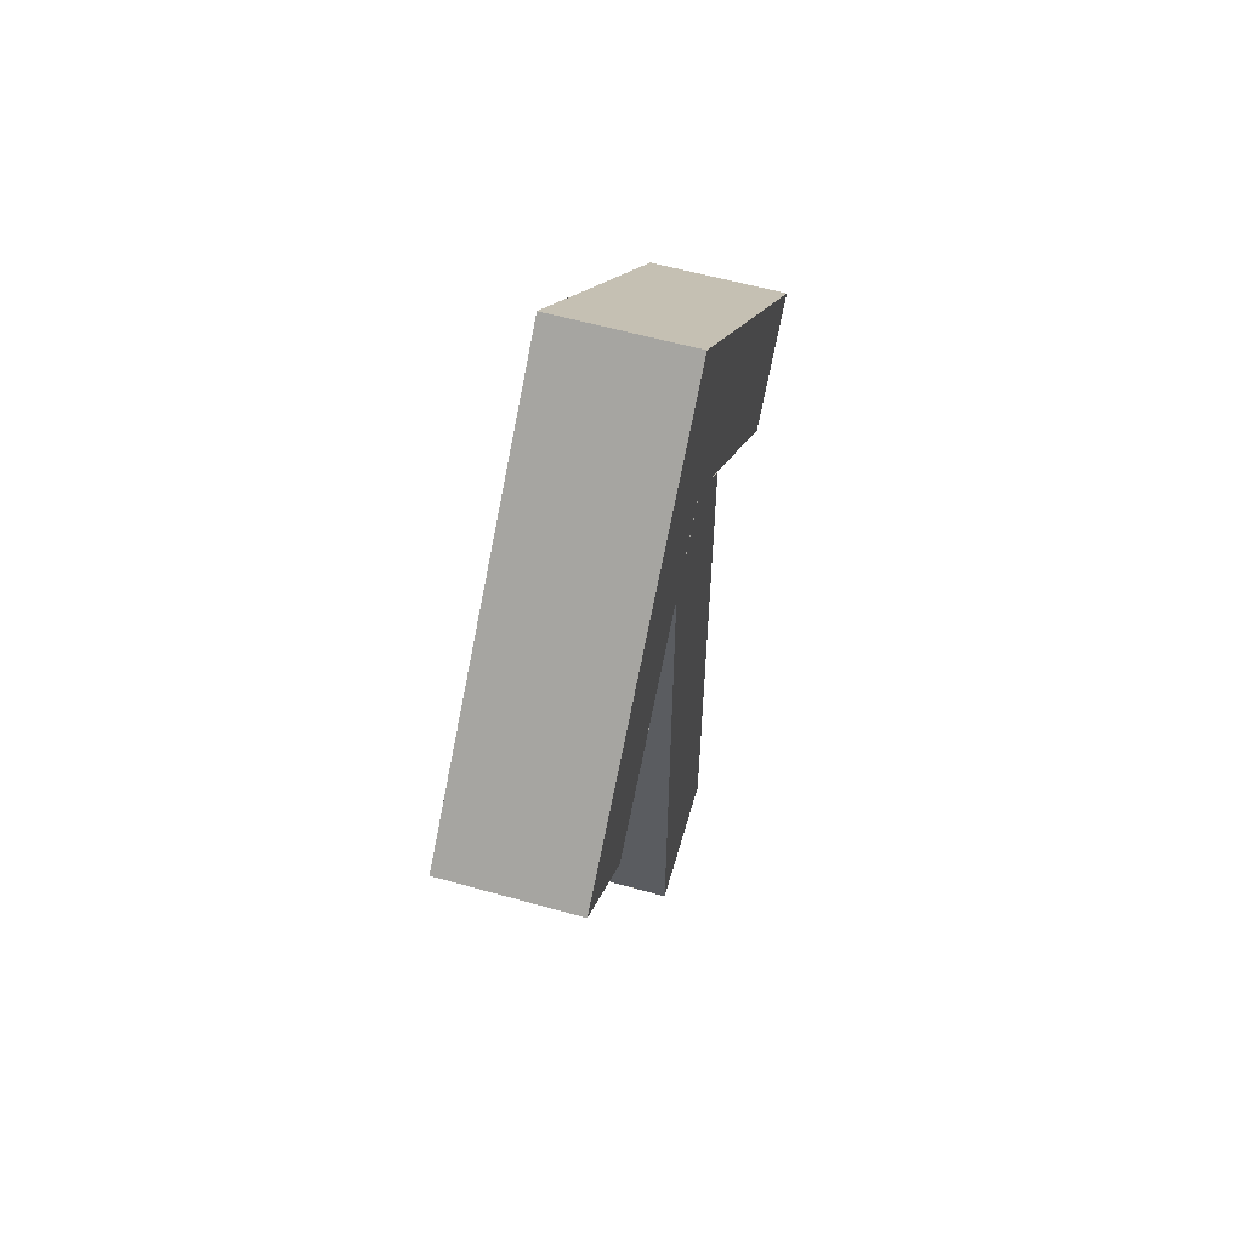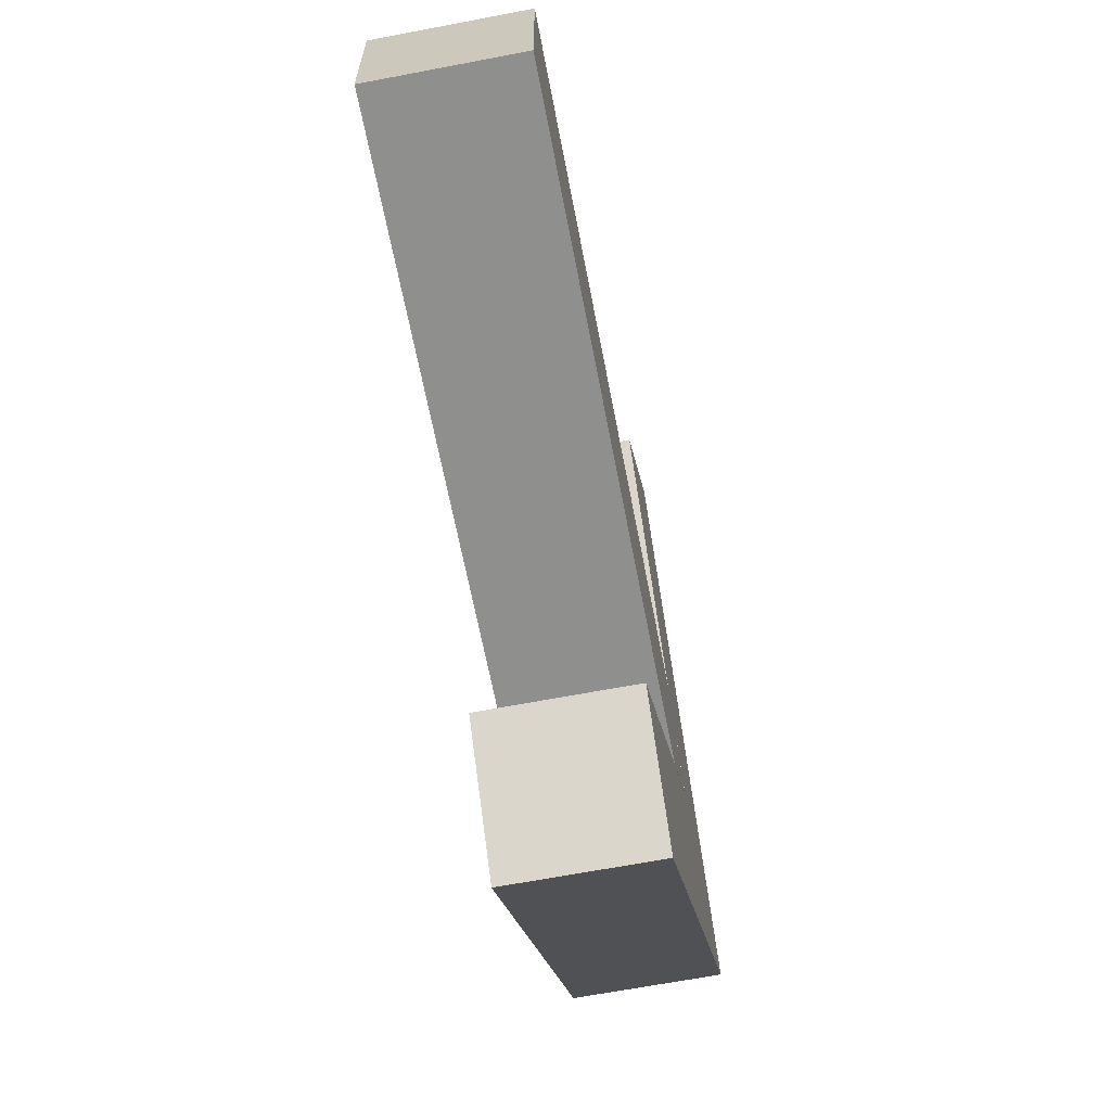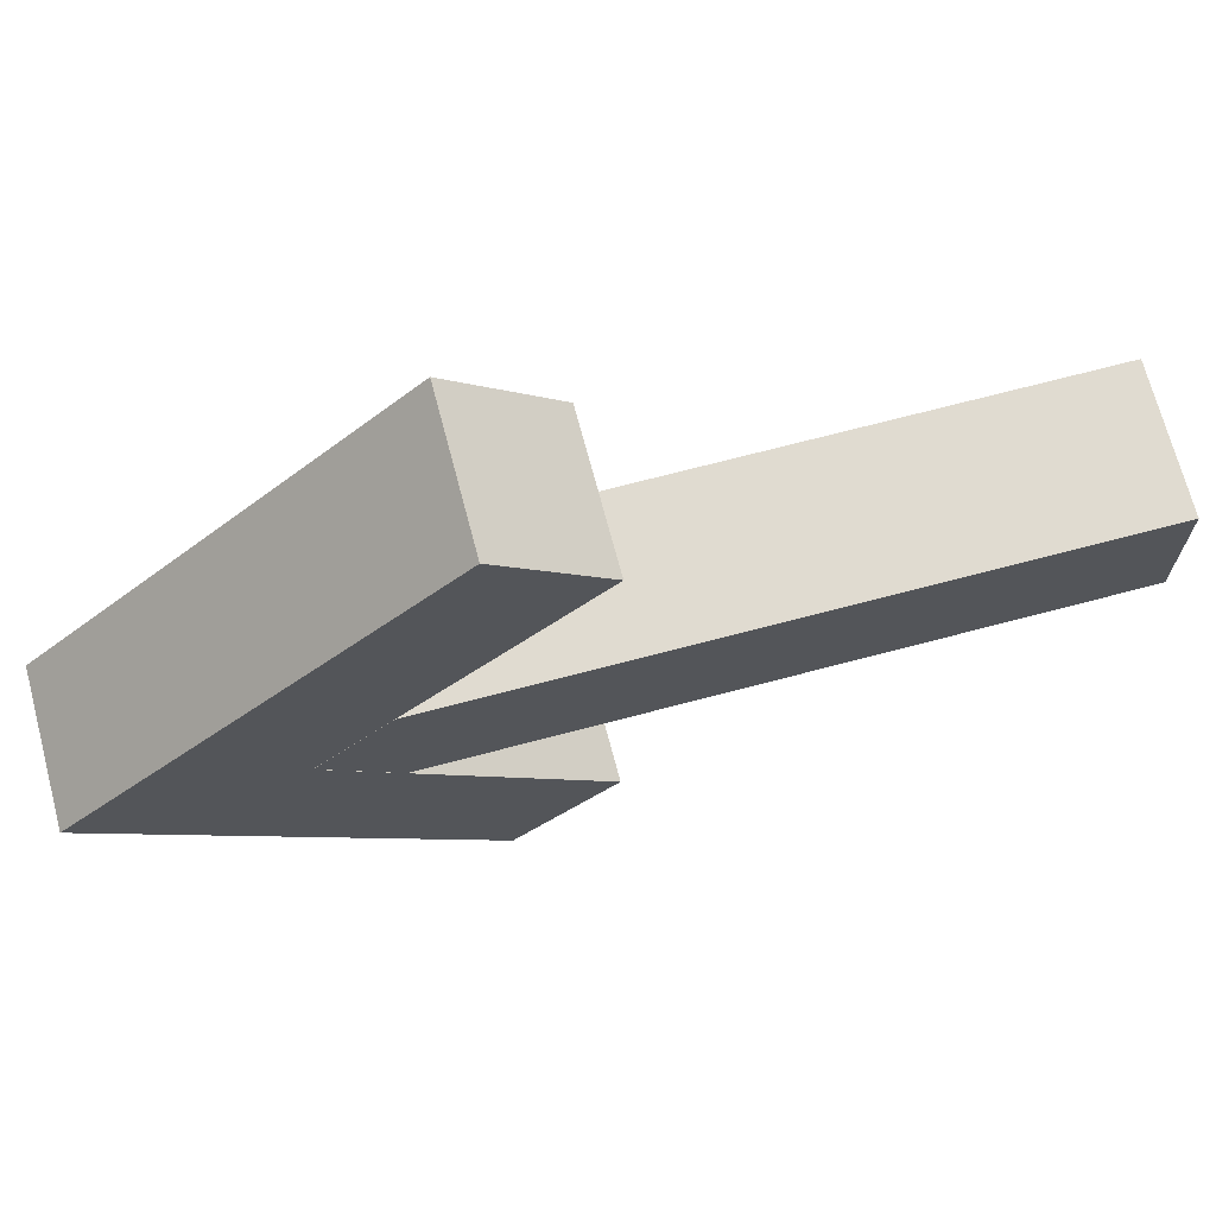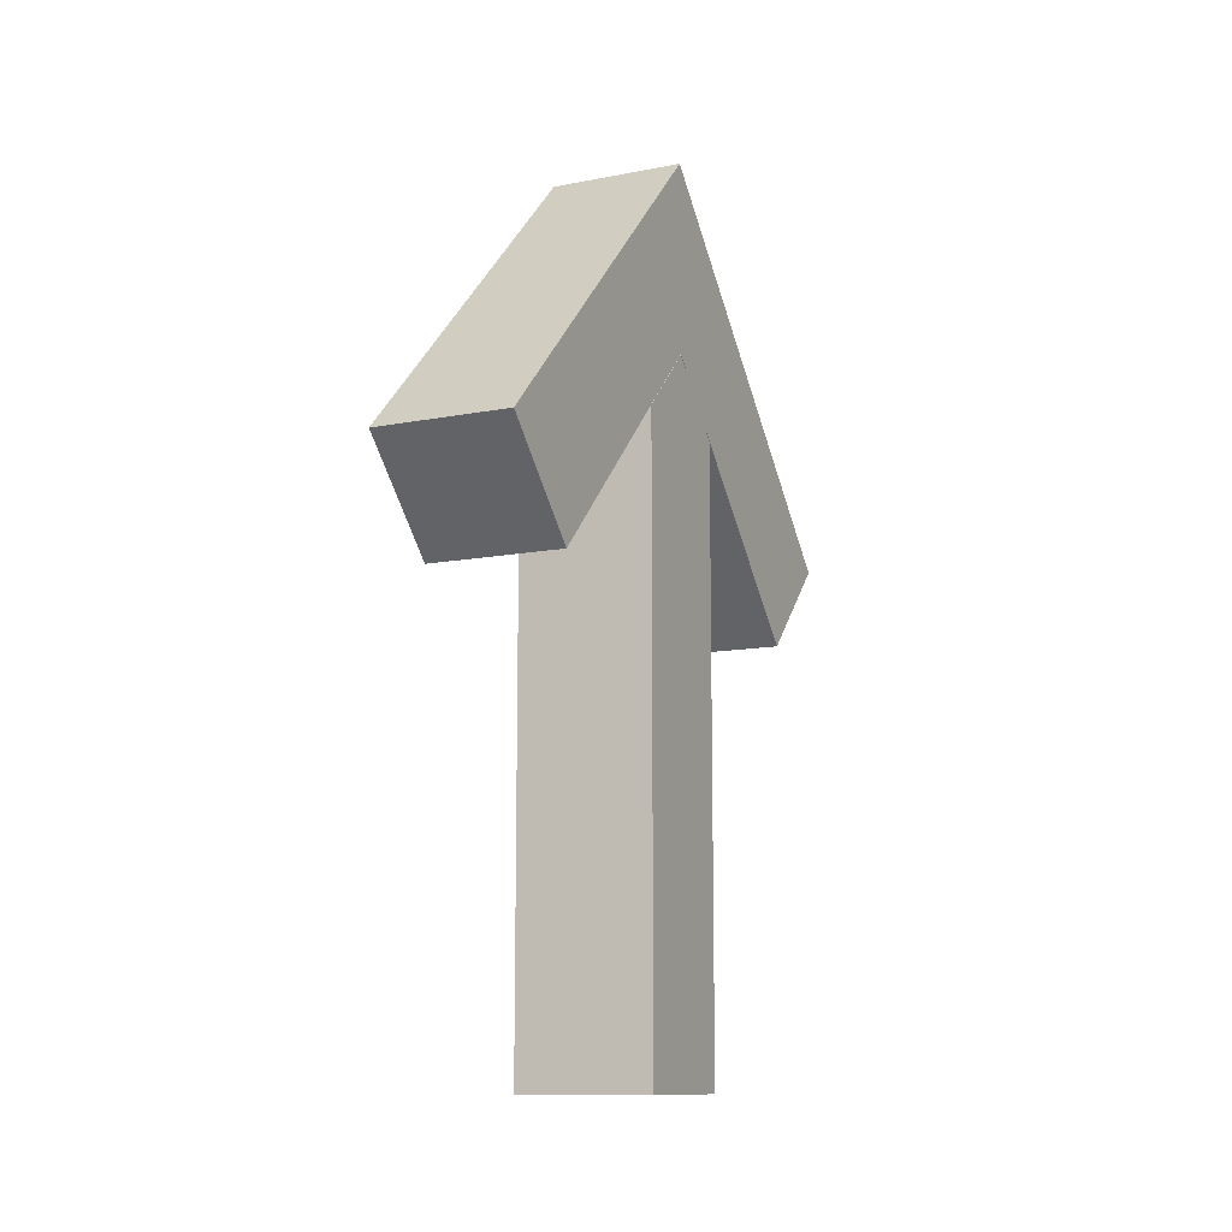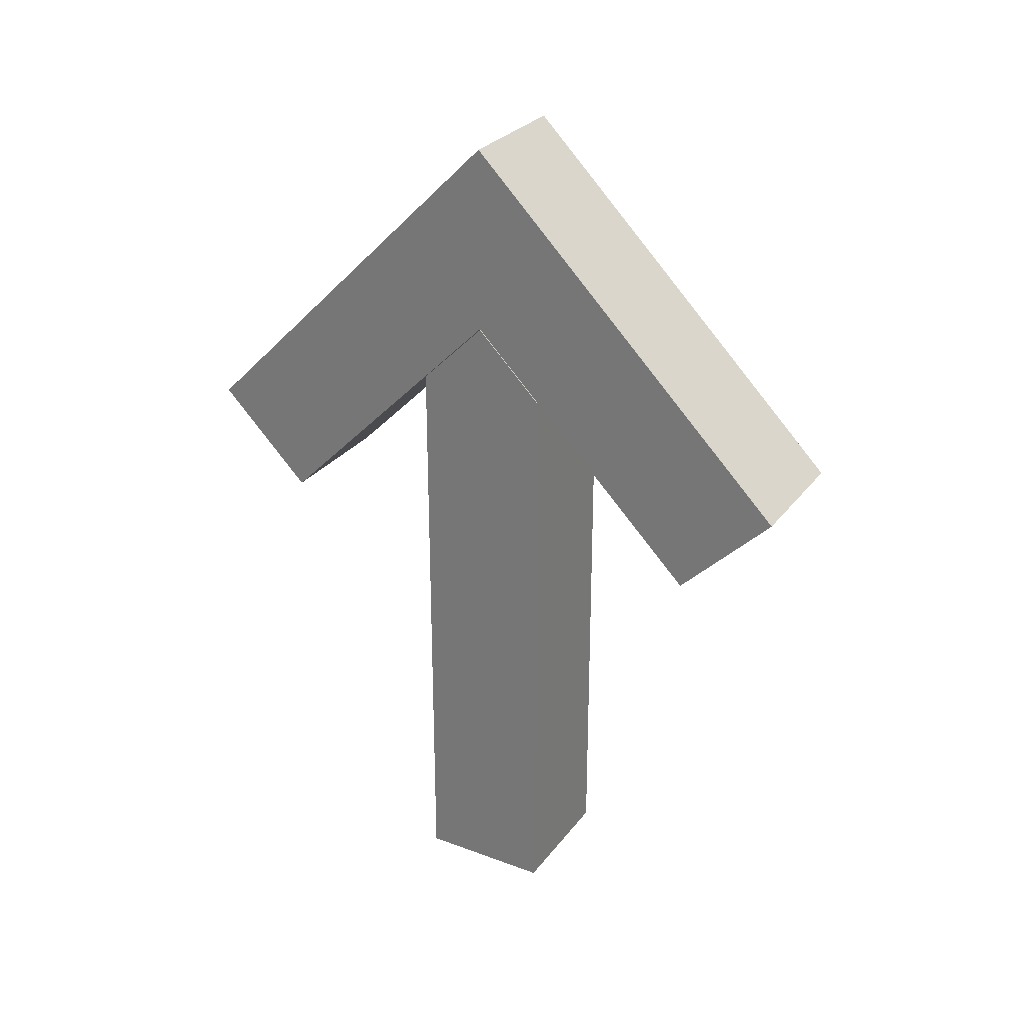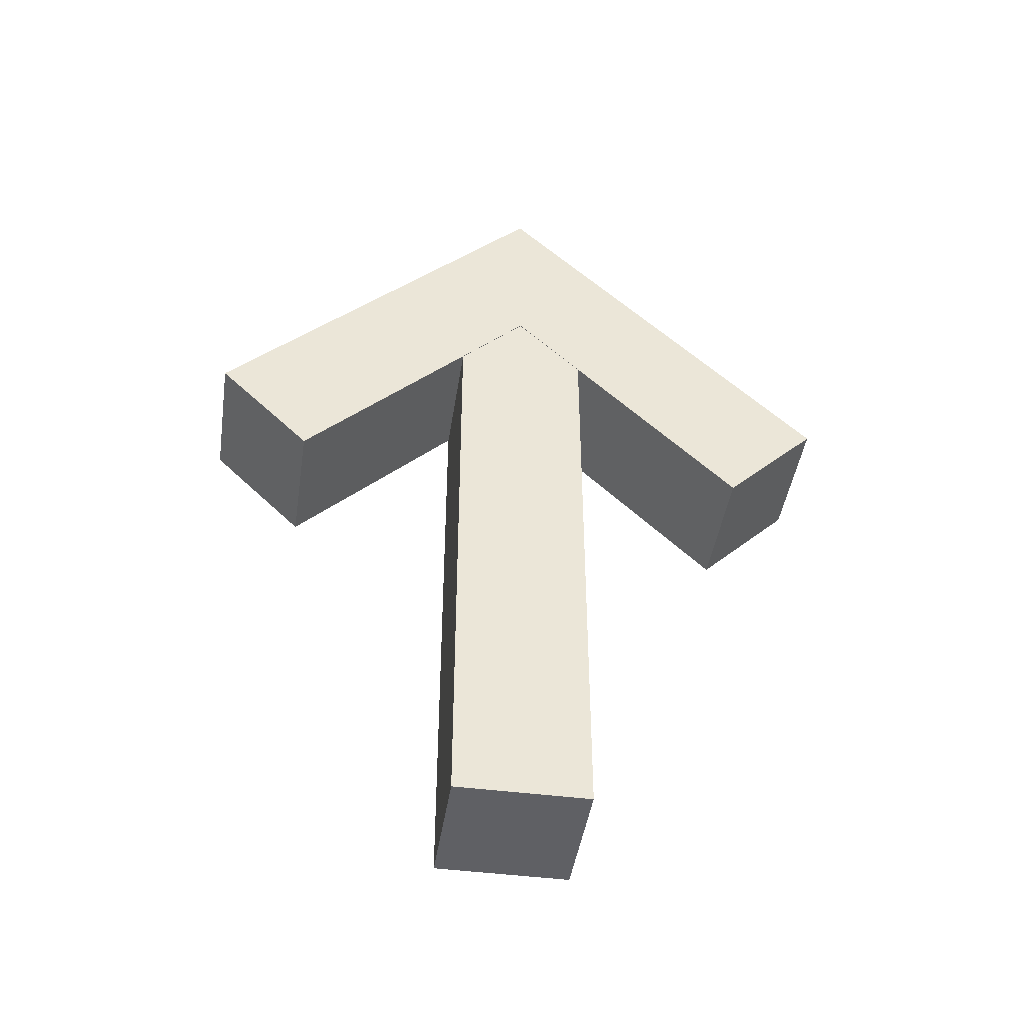
<metadata>
{"format":"obj","ext":"obj","renderer":"f3d","projection":"perspective","resolution":1024,"background":"white","views":[{"elev":59.5,"azim":-163.9,"up":"+Y"},{"elev":-65.1,"azim":10.9,"up":"+Z"},{"elev":70.0,"azim":-104.8,"up":"+Z"},{"elev":-11.6,"azim":-154.7,"up":"+Y"},{"elev":28.1,"azim":119.4,"up":"+Y"},{"elev":-44.8,"azim":-98.6,"up":"+Y"}]}
</metadata>
<code>
o Cube
v 1 -5.52 -1
v 1 -5.52 1
v -1 -5.52 -1
v -1 -5.52 1
v 1 3.576 1
v -1 3.58 1
v 1 3.569 -1
v -1 3.579 -1
v 1 -5.52 0
v -1 -5.52 0
v 1 4.57 0
v -1 4.576 0
v -1 4.586 0
v -1 6 1.414
v -1 6 -1.414
v -1 7.414 0
v 1 4.586 0
v 1 6 1.414
v 1 6 -1.414
v 1 7.414 0
v -1 1.05 3.536
v -1 2.464 4.95
v 1 2.464 4.95
v 1 1.05 3.536
v -1 2.465 -4.949
v -1 1.051 -3.535
v 1 2.465 -4.949
v 1 1.051 -3.535
f 4 5 6
f 10 1 9
f 11 6 5
f 10 6 12
f 9 7 11
f 3 7 1
f 9 5 2
f 10 8 3
f 8 11 7
f 4 9 2
f 4 2 5
f 10 3 1
f 11 12 6
f 10 4 6
f 9 1 7
f 3 8 7
f 9 11 5
f 10 12 8
f 8 12 11
f 4 10 9
f 14 15 13
f 16 19 15
f 20 17 19
f 13 22 14
f 13 28 17
f 16 18 20
f 23 21 24
f 17 21 13
f 14 23 18
f 18 24 17
f 27 26 25
f 19 25 15
f 15 26 13
f 17 27 19
f 14 16 15
f 16 20 19
f 20 18 17
f 13 21 22
f 13 26 28
f 16 14 18
f 23 22 21
f 17 24 21
f 14 22 23
f 18 23 24
f 27 28 26
f 19 27 25
f 15 25 26
f 17 28 27

</code>
